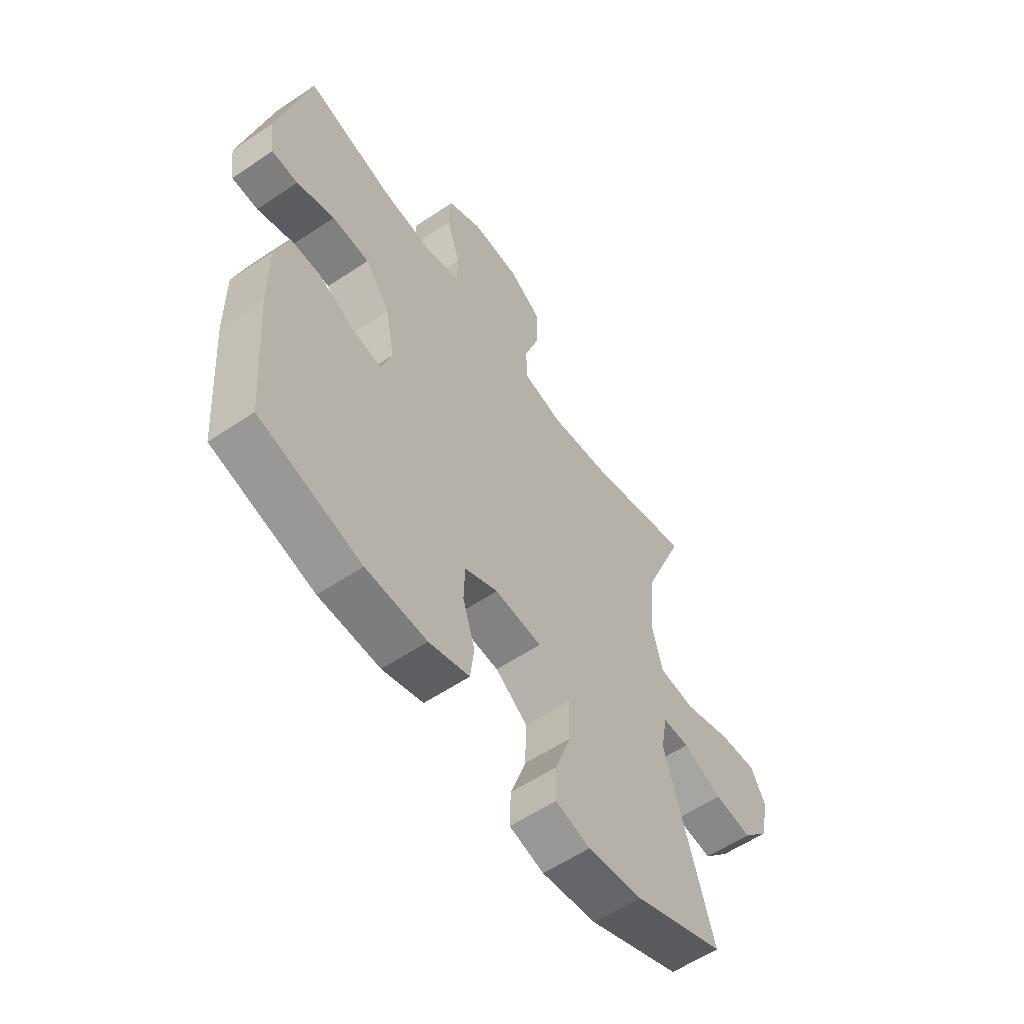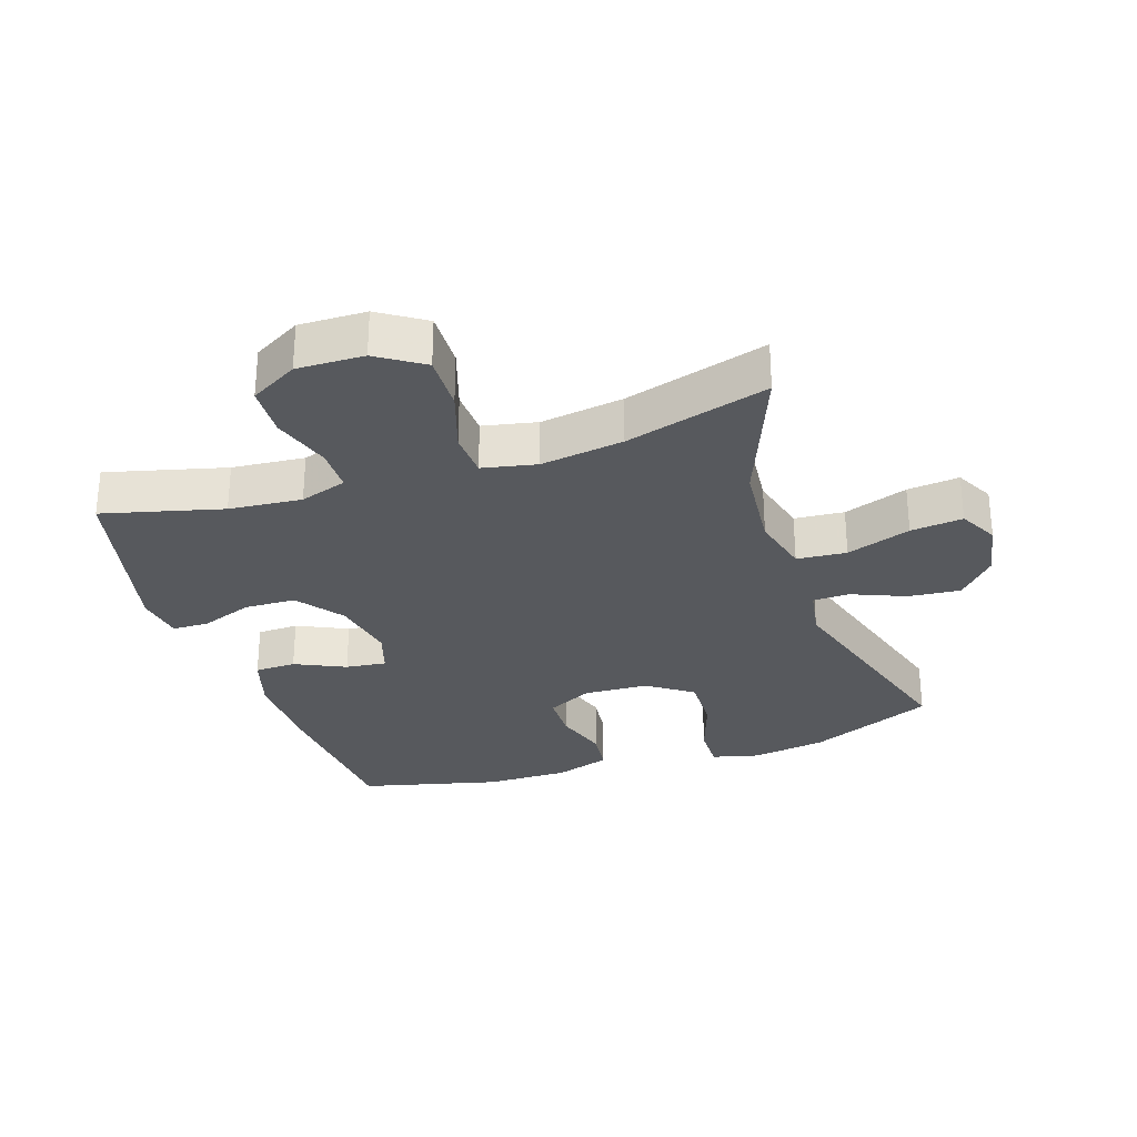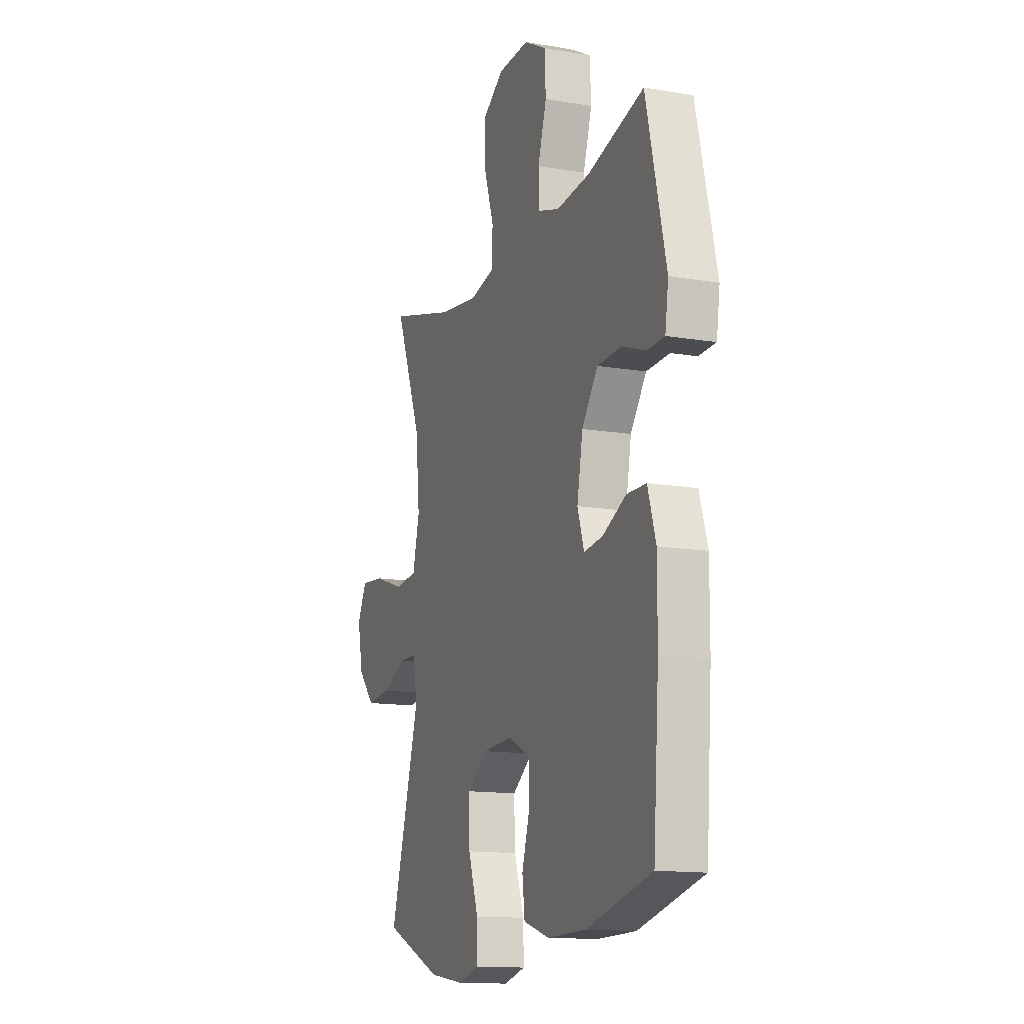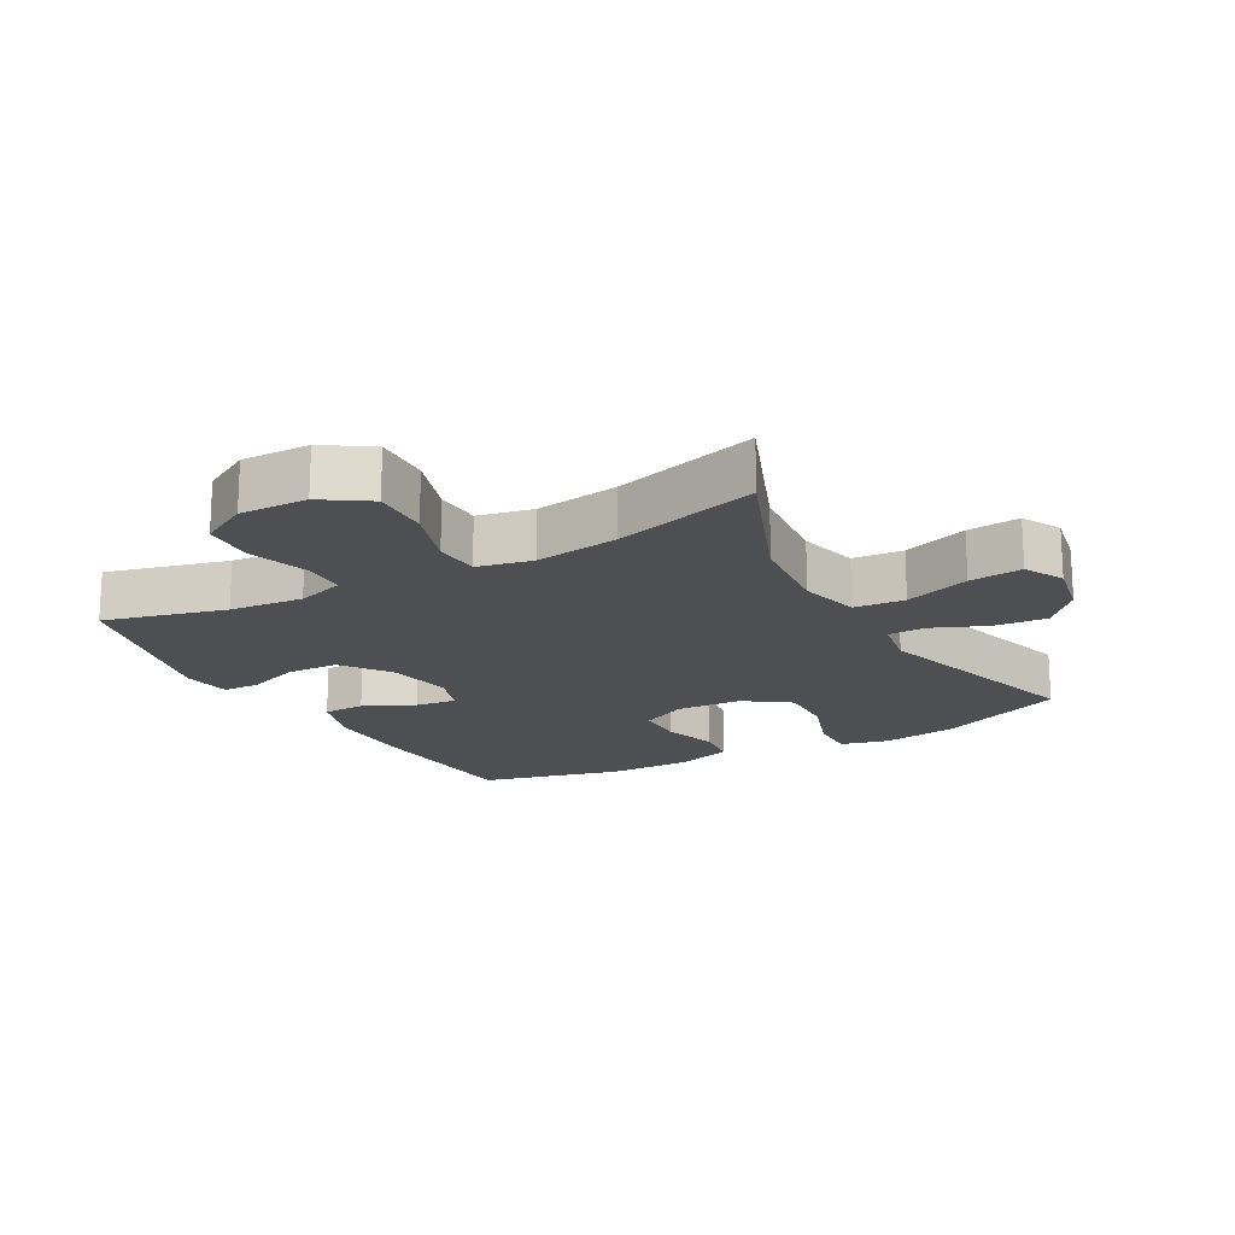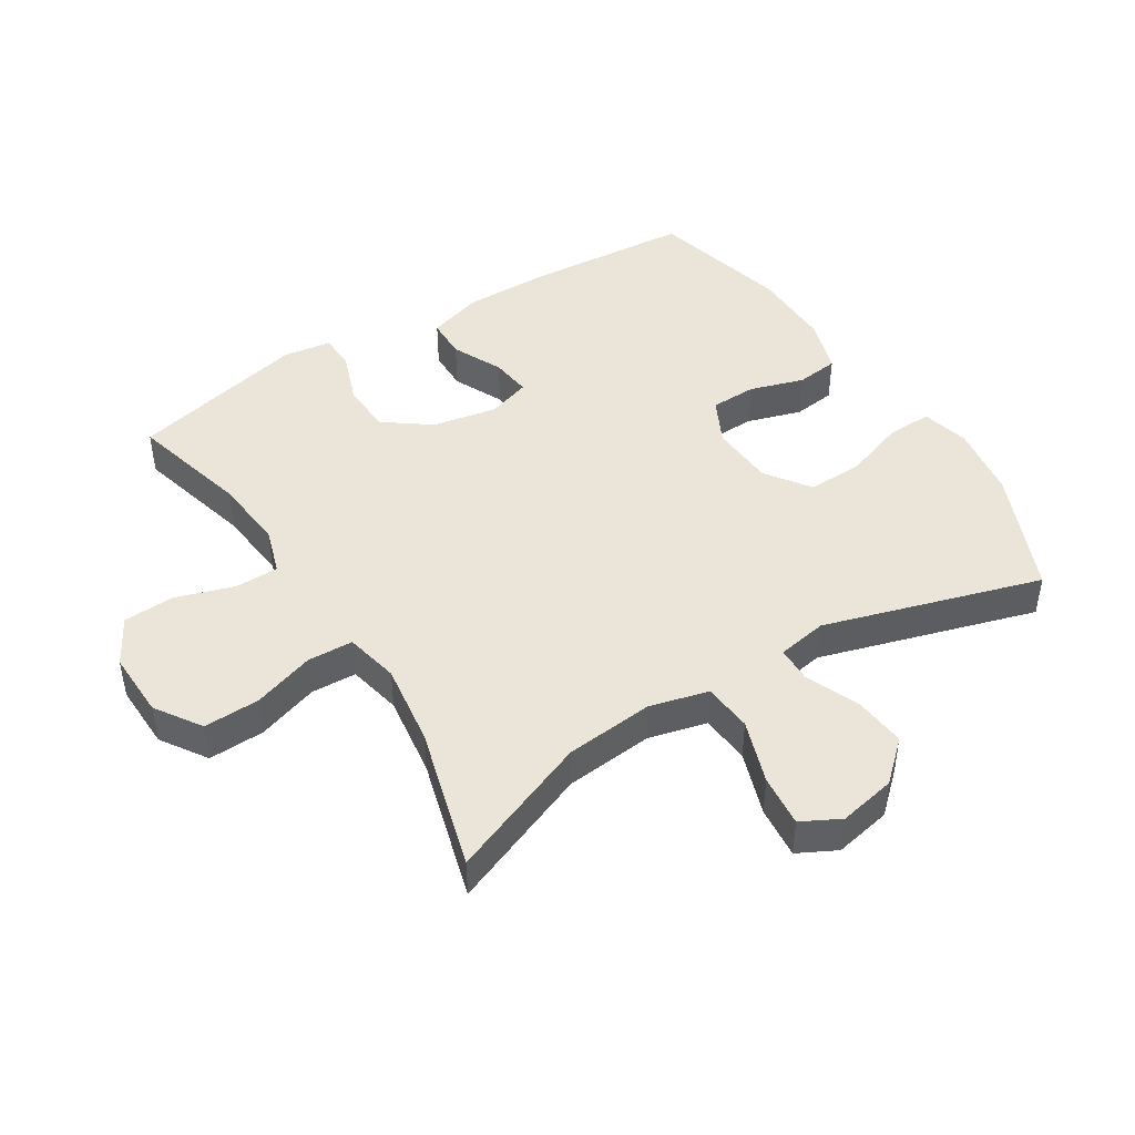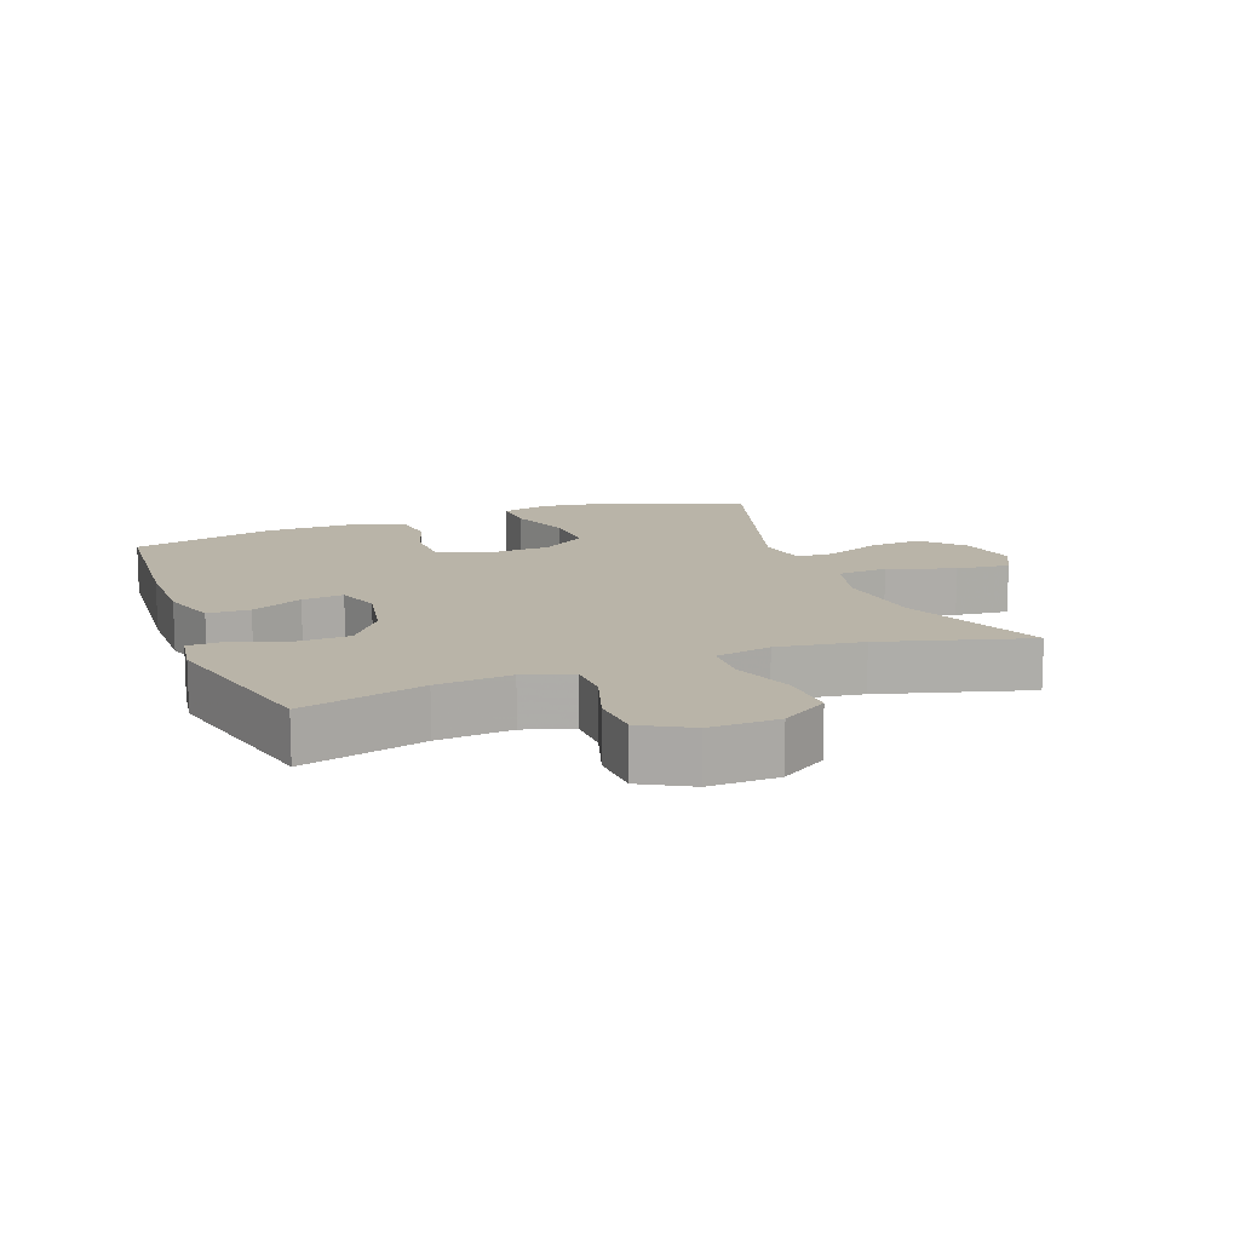
<metadata>
{"format":"obj","ext":"obj","renderer":"f3d","projection":"perspective","resolution":1024,"background":"white","views":[{"elev":-58.3,"azim":-55.2,"up":"+Z"},{"elev":-29.6,"azim":18.8,"up":"+Y"},{"elev":-13.7,"azim":-110.7,"up":"+Z"},{"elev":-18.1,"azim":29.3,"up":"+Y"},{"elev":45.4,"azim":58.0,"up":"+Y"},{"elev":13.3,"azim":-20.5,"up":"+Y"}]}
</metadata>
<code>
v 0.5 0.07 0.5
v 0.411 0.07 0.279
v 0.397 0.07 0.141
v 0.42 0.07 0.049
v 0.497 0.07 0.042
v 0.597 0.07 0.076
v 0.678 0.07 0.084
v 0.709 0.07 0.024
v 0.691 0.07 -0.065
v 0.635 0.07 -0.126
v 0.554 0.07 -0.118
v 0.471 0.07 -0.083
v 0.414 0.07 -0.084
v 0.4 0.07 -0.162
v 0.5 0.07 -0.5
v 0.306 0.07 -0.582
v 0.19 0.07 -0.599
v 0.117 0.07 -0.58
v 0.119 0.07 -0.51
v 0.152 0.07 -0.415
v 0.155 0.07 -0.328
v 0.086 0.07 -0.279
v -0.014 0.07 -0.273
v -0.085 0.07 -0.308
v -0.087 0.07 -0.38
v -0.061 0.07 -0.464
v -0.069 0.07 -0.53
v -0.155 0.07 -0.557
v -0.284 0.07 -0.555
v -0.5 0.07 -0.5
v -0.519 0.07 -0.243
v -0.52 0.07 -0.109
v -0.493 0.07 -0.023
v -0.429 0.07 -0.022
v -0.351 0.07 -0.059
v -0.288 0.07 -0.067
v -0.266 0.07 0
v -0.285 0.07 0.101
v -0.338 0.07 0.173
v -0.418 0.07 0.176
v -0.499 0.07 0.147
v -0.555 0.07 0.149
v -0.566 0.07 0.223
v -0.5 0.07 0.5
v -0.315 0.07 0.451
v -0.202 0.07 0.44
v -0.129 0.07 0.463
v -0.128 0.07 0.531
v -0.157 0.07 0.622
v -0.153 0.07 0.702
v -0.079 0.07 0.743
v 0.025 0.07 0.74
v 0.096 0.07 0.693
v 0.093 0.07 0.605
v 0.061 0.07 0.509
v 0.064 0.07 0.438
v 0.148 0.07 0.42
v 0.277 0.07 0.438
v 0.5 0 0.5
v 0.411 0 0.279
v 0.397 0 0.141
v 0.42 0 0.049
v 0.497 0 0.042
v 0.597 0 0.076
v 0.678 0 0.084
v 0.709 0 0.024
v 0.691 0 -0.065
v 0.635 0 -0.126
v 0.554 0 -0.118
v 0.471 0 -0.083
v 0.414 0 -0.084
v 0.4 0 -0.162
v 0.5 0 -0.5
v 0.306 0 -0.582
v 0.19 0 -0.599
v 0.117 0 -0.58
v 0.119 0 -0.51
v 0.152 0 -0.415
v 0.155 0 -0.328
v 0.086 0 -0.279
v -0.014 0 -0.273
v -0.085 0 -0.308
v -0.087 0 -0.38
v -0.061 0 -0.464
v -0.069 0 -0.53
v -0.155 0 -0.557
v -0.284 0 -0.555
v -0.5 0 -0.5
v -0.519 0 -0.243
v -0.52 0 -0.109
v -0.493 0 -0.023
v -0.429 0 -0.022
v -0.351 0 -0.059
v -0.288 0 -0.067
v -0.266 0 0
v -0.285 0 0.101
v -0.338 0 0.173
v -0.418 0 0.176
v -0.499 0 0.147
v -0.555 0 0.149
v -0.566 0 0.223
v -0.5 0 0.5
v -0.315 0 0.451
v -0.202 0 0.44
v -0.129 0 0.463
v -0.128 0 0.531
v -0.157 0 0.622
v -0.153 0 0.702
v -0.079 0 0.743
v 0.025 0 0.74
v 0.096 0 0.693
v 0.093 0 0.605
v 0.061 0 0.509
v 0.064 0 0.438
v 0.148 0 0.42
v 0.277 0 0.438
f 52 53 54 55
f 52 55 56
f 51 52 56
f 48 49 50 51
f 47 48 51 56
f 46 47 56 57
f 42 43 44 45
f 40 41 42 45
f 39 40 45 46
f 38 39 46 57
f 32 33 34 35
f 32 35 36
f 31 32 36
f 30 31 36
f 29 30 36
f 28 29 36 37
f 25 26 27 28
f 24 25 28 37
f 17 18 19 20
f 17 20 21
f 14 15 16 17
f 13 14 17 21
f 9 10 11 12
f 9 12 13
f 8 9 13
f 5 6 7 8
f 5 8 13
f 4 5 13 21
f 58 1 2
f 58 2 3
f 23 24 37 38
f 22 23 38 57
f 21 22 57 58
f 3 4 21 58
f 113 112 111 110
f 114 113 110
f 114 110 109
f 109 108 107 106
f 114 109 106 105
f 115 114 105 104
f 103 102 101 100
f 103 100 99 98
f 104 103 98 97
f 115 104 97 96
f 93 92 91 90
f 94 93 90
f 94 90 89
f 94 89 88
f 94 88 87
f 95 94 87 86
f 86 85 84 83
f 95 86 83 82
f 78 77 76 75
f 79 78 75
f 75 74 73 72
f 79 75 72 71
f 70 69 68 67
f 71 70 67
f 71 67 66
f 66 65 64 63
f 71 66 63
f 79 71 63 62
f 60 59 116
f 61 60 116
f 96 95 82 81
f 115 96 81 80
f 116 115 80 79
f 116 79 62 61
f 1 59 60 2
f 2 60 61 3
f 3 61 62 4
f 4 62 63 5
f 5 63 64 6
f 6 64 65 7
f 7 65 66 8
f 8 66 67 9
f 9 67 68 10
f 10 68 69 11
f 11 69 70 12
f 12 70 71 13
f 13 71 72 14
f 14 72 73 15
f 15 73 74 16
f 16 74 75 17
f 17 75 76 18
f 18 76 77 19
f 19 77 78 20
f 20 78 79 21
f 21 79 80 22
f 22 80 81 23
f 23 81 82 24
f 24 82 83 25
f 25 83 84 26
f 26 84 85 27
f 27 85 86 28
f 28 86 87 29
f 29 87 88 30
f 30 88 89 31
f 31 89 90 32
f 32 90 91 33
f 33 91 92 34
f 34 92 93 35
f 35 93 94 36
f 36 94 95 37
f 37 95 96 38
f 38 96 97 39
f 39 97 98 40
f 40 98 99 41
f 41 99 100 42
f 42 100 101 43
f 43 101 102 44
f 44 102 103 45
f 45 103 104 46
f 46 104 105 47
f 47 105 106 48
f 48 106 107 49
f 49 107 108 50
f 50 108 109 51
f 51 109 110 52
f 52 110 111 53
f 53 111 112 54
f 54 112 113 55
f 55 113 114 56
f 56 114 115 57
f 57 115 116 58
f 58 116 59 1

</code>
